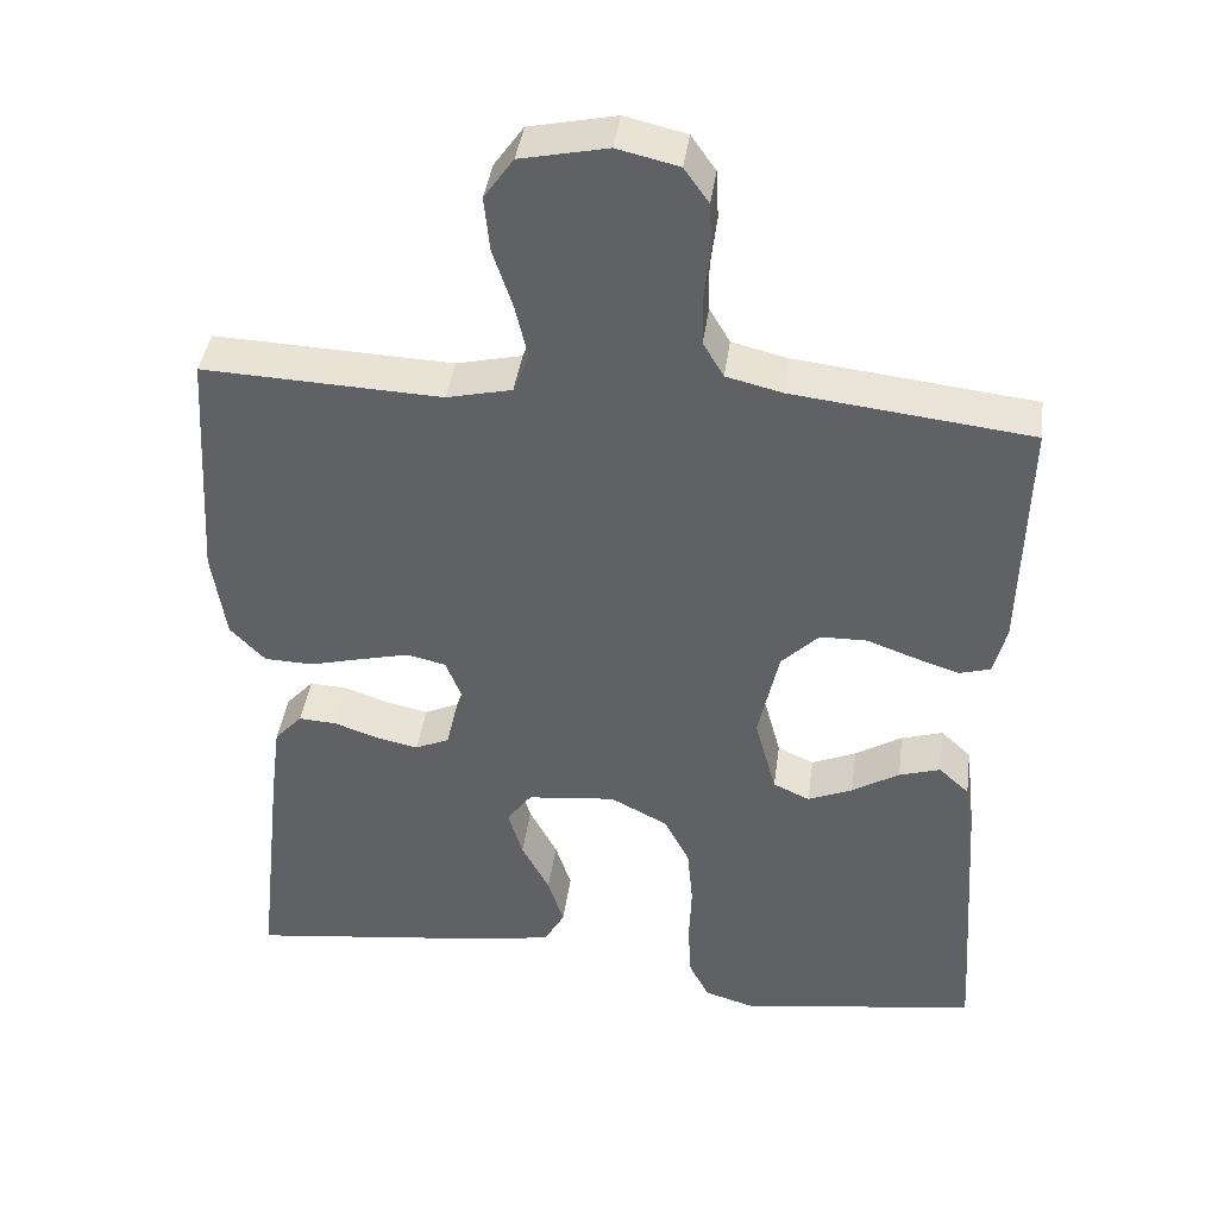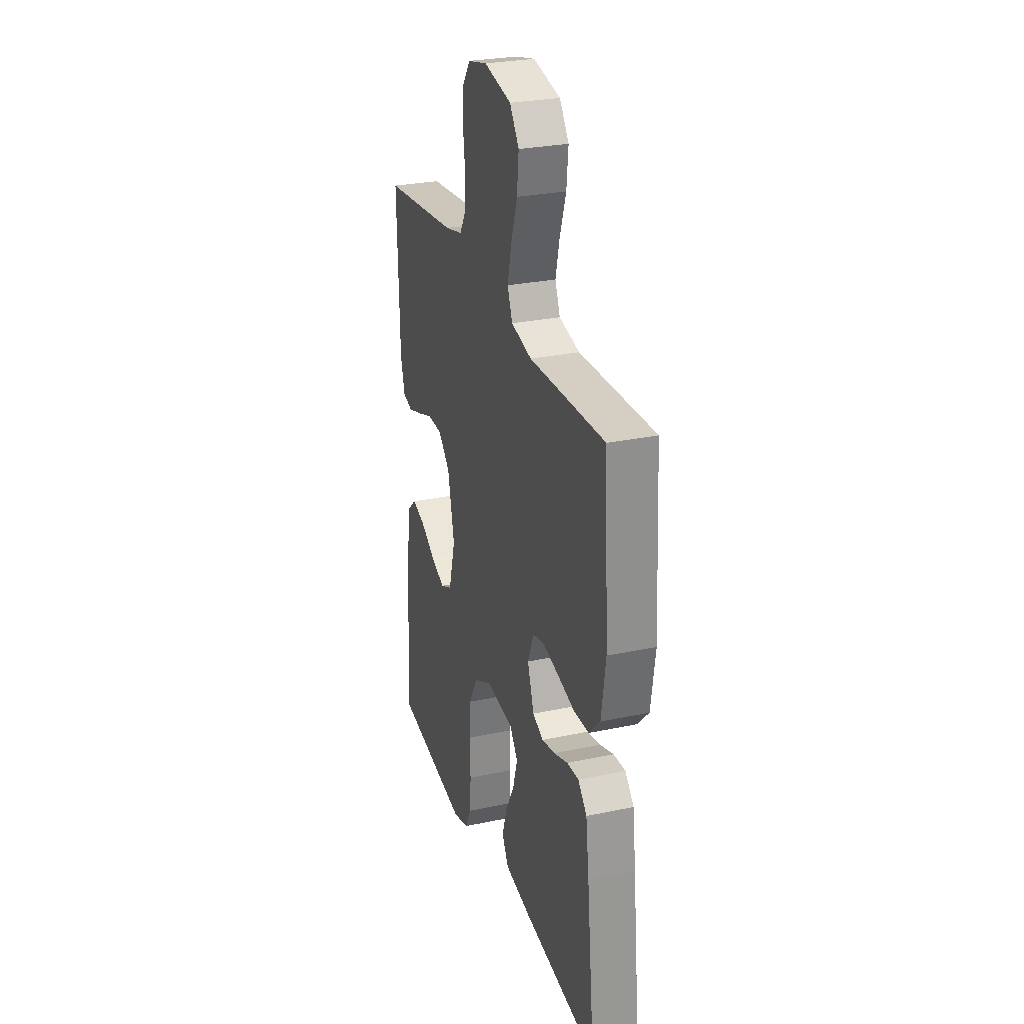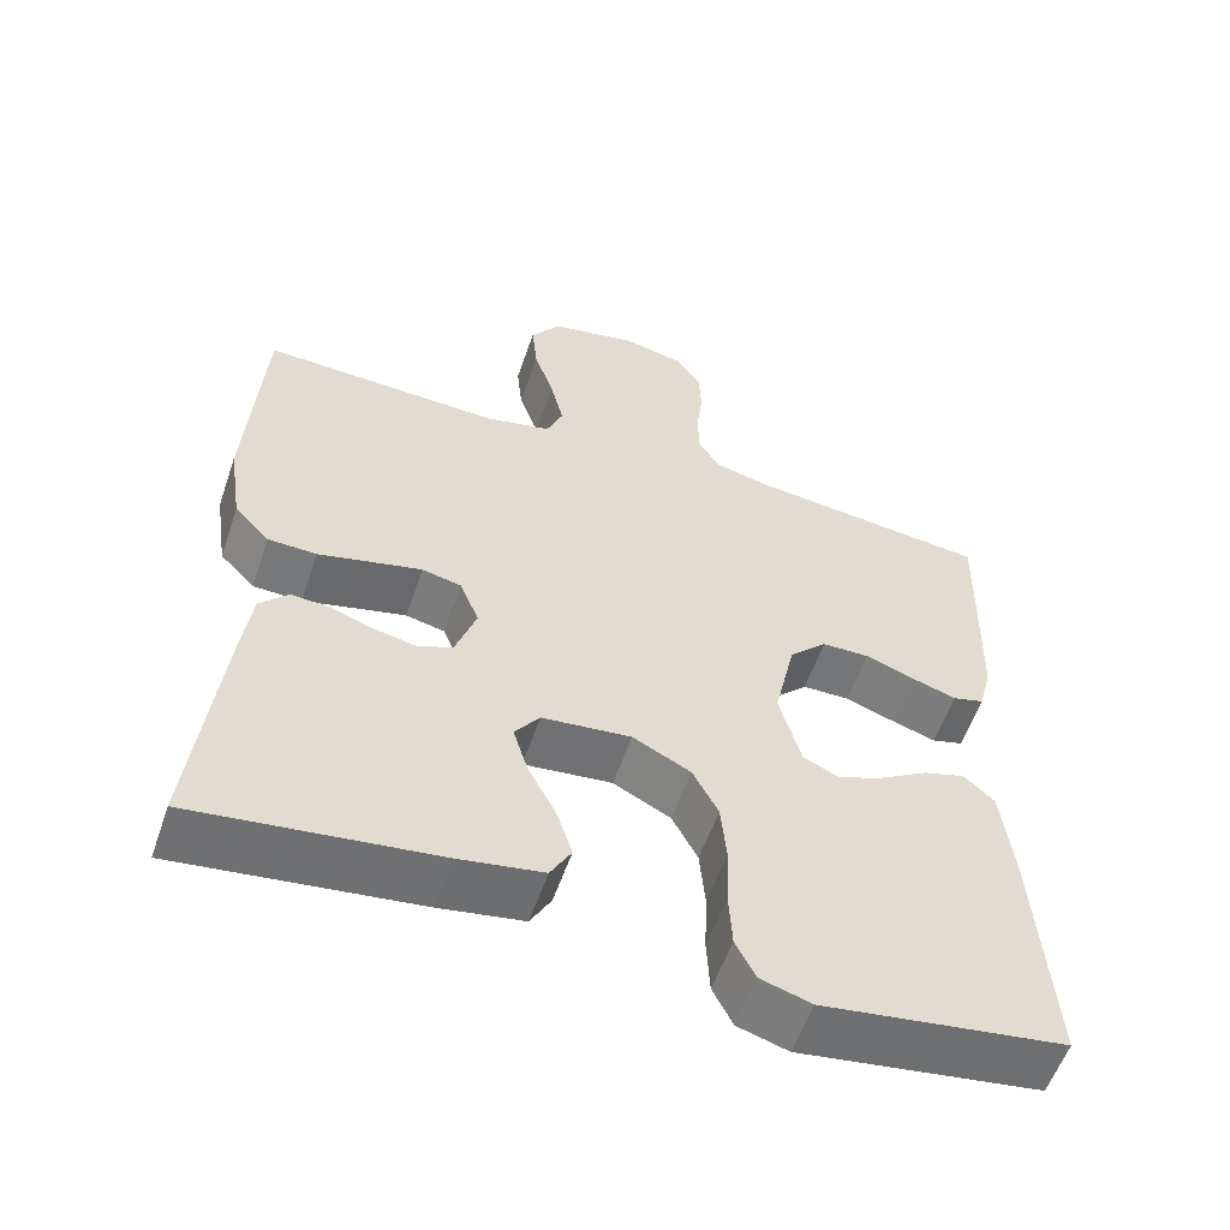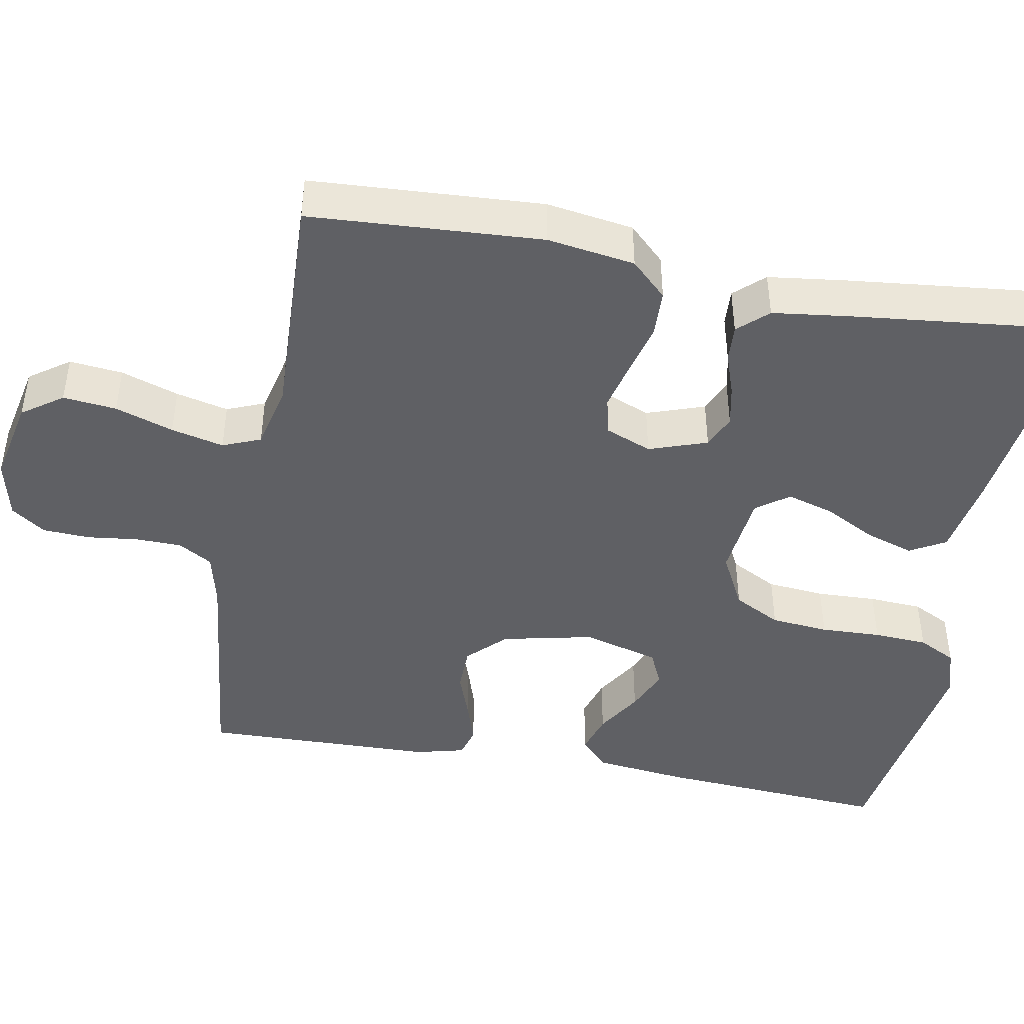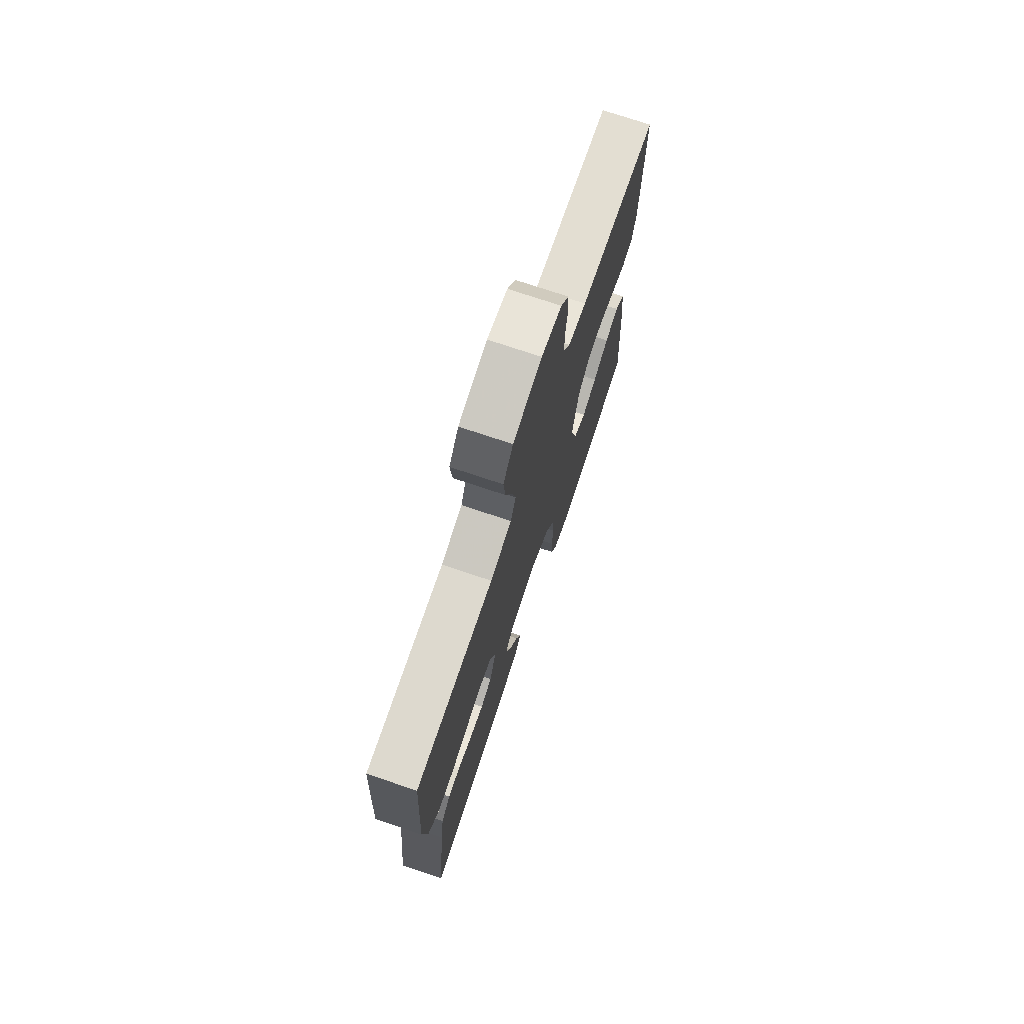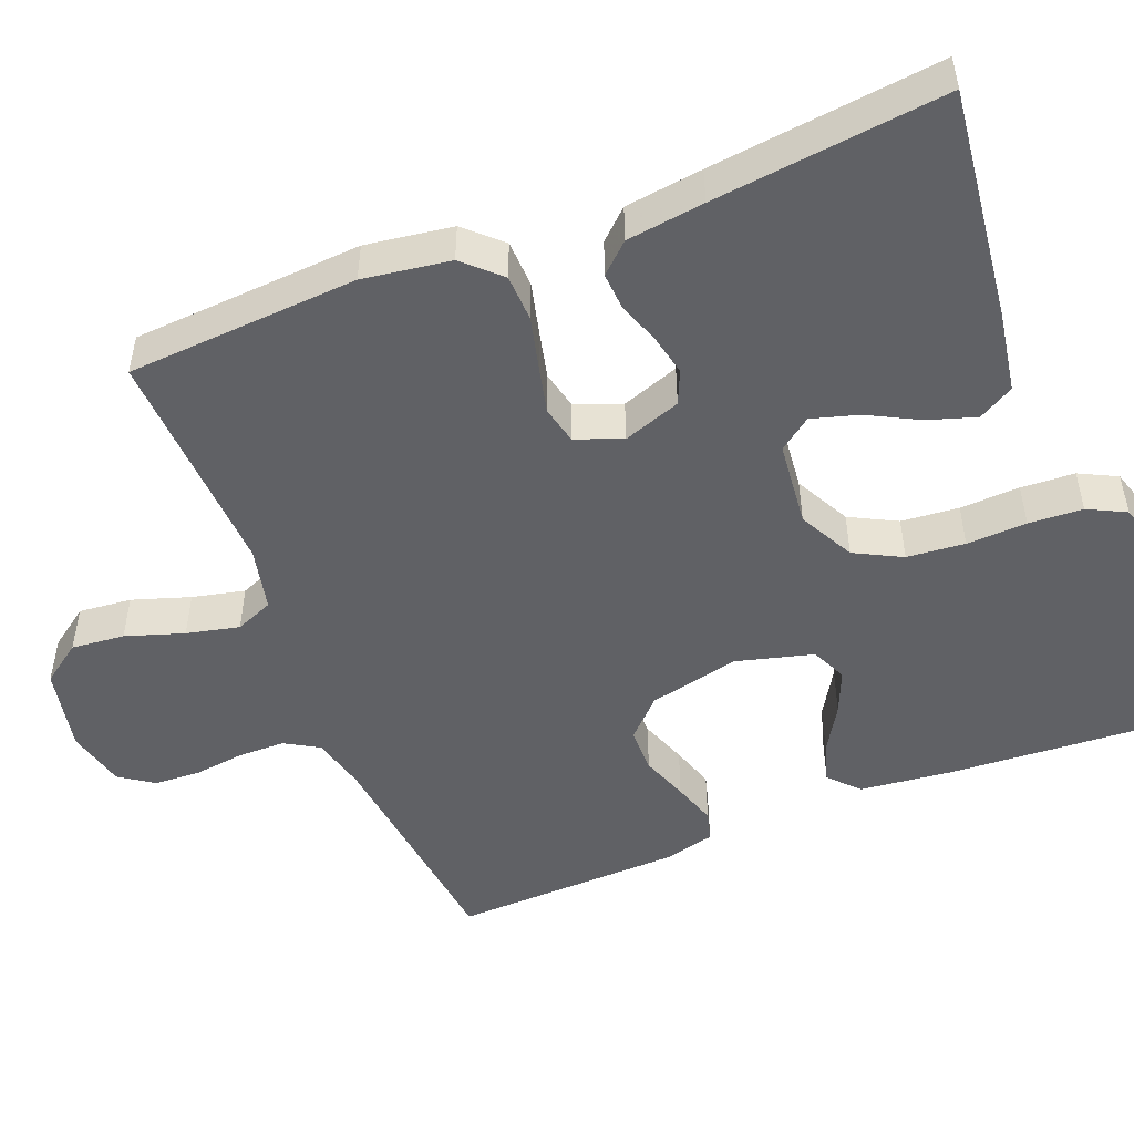
<metadata>
{"format":"obj","ext":"obj","renderer":"f3d","projection":"perspective","resolution":1024,"background":"white","views":[{"elev":40.8,"azim":-172.2,"up":"+Z"},{"elev":27.9,"azim":72.1,"up":"+Z"},{"elev":-56.9,"azim":161.1,"up":"+Z"},{"elev":-44.5,"azim":79.5,"up":"+Y"},{"elev":74.1,"azim":108.6,"up":"+Z"},{"elev":-49.9,"azim":111.9,"up":"+Y"}]}
</metadata>
<code>
v 0.5 0.07 -0.5
v 0.2 0.07 -0.462
v 0.095 0.07 -0.444
v 0.069 0.07 -0.398
v 0.089 0.07 -0.336
v 0.124 0.07 -0.27
v 0.142 0.07 -0.209
v 0.111 0.07 -0.167
v 0 0.07 -0.155
v -0.072 0.07 -0.192
v -0.104 0.07 -0.253
v -0.111 0.07 -0.328
v -0.108 0.07 -0.406
v -0.112 0.07 -0.476
v -0.137 0.07 -0.525
v -0.2 0.07 -0.544
v -0.5 0.07 -0.5
v -0.48 0.07 -0.2
v -0.466 0.07 -0.079
v -0.428 0.07 -0.044
v -0.376 0.07 -0.06
v -0.317 0.07 -0.096
v -0.261 0.07 -0.12
v -0.215 0.07 -0.099
v -0.188 0.07 0
v -0.214 0.07 0.118
v -0.261 0.07 0.165
v -0.32 0.07 0.166
v -0.381 0.07 0.144
v -0.437 0.07 0.126
v -0.476 0.07 0.137
v -0.492 0.07 0.2
v -0.5 0.07 0.5
v -0.2 0.07 0.534
v -0.13 0.07 0.551
v -0.104 0.07 0.595
v -0.103 0.07 0.655
v -0.111 0.07 0.72
v -0.108 0.07 0.781
v -0.077 0.07 0.825
v 0 0.07 0.843
v 0.109 0.07 0.82
v 0.146 0.07 0.768
v 0.139 0.07 0.699
v 0.114 0.07 0.624
v 0.098 0.07 0.556
v 0.118 0.07 0.507
v 0.2 0.07 0.488
v 0.5 0.07 0.5
v 0.518 0.07 0.2
v 0.501 0.07 0.087
v 0.457 0.07 0.041
v 0.396 0.07 0.039
v 0.329 0.07 0.056
v 0.267 0.07 0.071
v 0.218 0.07 0.06
v 0.194 0.07 0
v 0.22 0.07 -0.075
v 0.263 0.07 -0.094
v 0.316 0.07 -0.083
v 0.371 0.07 -0.064
v 0.419 0.07 -0.061
v 0.454 0.07 -0.099
v 0.467 0.07 -0.2
v 0.5 0 -0.5
v 0.2 0 -0.462
v 0.095 0 -0.444
v 0.069 0 -0.398
v 0.089 0 -0.336
v 0.124 0 -0.27
v 0.142 0 -0.209
v 0.111 0 -0.167
v 0 0 -0.155
v -0.072 0 -0.192
v -0.104 0 -0.253
v -0.111 0 -0.328
v -0.108 0 -0.406
v -0.112 0 -0.476
v -0.137 0 -0.525
v -0.2 0 -0.544
v -0.5 0 -0.5
v -0.48 0 -0.2
v -0.466 0 -0.079
v -0.428 0 -0.044
v -0.376 0 -0.06
v -0.317 0 -0.096
v -0.261 0 -0.12
v -0.215 0 -0.099
v -0.188 0 0
v -0.214 0 0.118
v -0.261 0 0.165
v -0.32 0 0.166
v -0.381 0 0.144
v -0.437 0 0.126
v -0.476 0 0.137
v -0.492 0 0.2
v -0.5 0 0.5
v -0.2 0 0.534
v -0.13 0 0.551
v -0.104 0 0.595
v -0.103 0 0.655
v -0.111 0 0.72
v -0.108 0 0.781
v -0.077 0 0.825
v 0 0 0.843
v 0.109 0 0.82
v 0.146 0 0.768
v 0.139 0 0.699
v 0.114 0 0.624
v 0.098 0 0.556
v 0.118 0 0.507
v 0.2 0 0.488
v 0.5 0 0.5
v 0.518 0 0.2
v 0.501 0 0.087
v 0.457 0 0.041
v 0.396 0 0.039
v 0.329 0 0.056
v 0.267 0 0.071
v 0.218 0 0.06
v 0.194 0 0
v 0.22 0 -0.075
v 0.263 0 -0.094
v 0.316 0 -0.083
v 0.371 0 -0.064
v 0.419 0 -0.061
v 0.454 0 -0.099
v 0.467 0 -0.2
f 60 61 62 63
f 59 60 63 64
f 58 59 64 1
f 51 52 53 54
f 51 54 55
f 48 49 50 51
f 47 48 51 55
f 46 47 55 56
f 42 43 44 45
f 42 45 46
f 41 42 46
f 37 38 39 40
f 36 37 40 41
f 31 32 33 34
f 31 34 35
f 28 29 30 31
f 28 31 35
f 27 28 35 36
f 19 20 21 22
f 19 22 23
f 18 19 23
f 17 18 23
f 16 17 23 24
f 12 13 14 15
f 11 12 15 16
f 3 4 5 6
f 3 6 7
f 58 1 2 3
f 57 58 3 7
f 46 56 57
f 26 27 36 41
f 25 26 41 46
f 11 16 24 25
f 10 11 25 46
f 9 10 46 57
f 57 7 8
f 8 9 57
f 127 126 125 124
f 128 127 124 123
f 65 128 123 122
f 118 117 116 115
f 119 118 115
f 115 114 113 112
f 119 115 112 111
f 120 119 111 110
f 109 108 107 106
f 110 109 106
f 110 106 105
f 104 103 102 101
f 105 104 101 100
f 98 97 96 95
f 99 98 95
f 95 94 93 92
f 99 95 92
f 100 99 92 91
f 86 85 84 83
f 87 86 83
f 87 83 82
f 87 82 81
f 88 87 81 80
f 79 78 77 76
f 80 79 76 75
f 70 69 68 67
f 71 70 67
f 67 66 65 122
f 71 67 122 121
f 121 120 110
f 105 100 91 90
f 110 105 90 89
f 89 88 80 75
f 110 89 75 74
f 121 110 74 73
f 72 71 121
f 121 73 72
f 1 65 66 2
f 2 66 67 3
f 3 67 68 4
f 4 68 69 5
f 5 69 70 6
f 6 70 71 7
f 7 71 72 8
f 8 72 73 9
f 9 73 74 10
f 10 74 75 11
f 11 75 76 12
f 12 76 77 13
f 13 77 78 14
f 14 78 79 15
f 15 79 80 16
f 16 80 81 17
f 17 81 82 18
f 18 82 83 19
f 19 83 84 20
f 20 84 85 21
f 21 85 86 22
f 22 86 87 23
f 23 87 88 24
f 24 88 89 25
f 25 89 90 26
f 26 90 91 27
f 27 91 92 28
f 28 92 93 29
f 29 93 94 30
f 30 94 95 31
f 31 95 96 32
f 32 96 97 33
f 33 97 98 34
f 34 98 99 35
f 35 99 100 36
f 36 100 101 37
f 37 101 102 38
f 38 102 103 39
f 39 103 104 40
f 40 104 105 41
f 41 105 106 42
f 42 106 107 43
f 43 107 108 44
f 44 108 109 45
f 45 109 110 46
f 46 110 111 47
f 47 111 112 48
f 48 112 113 49
f 49 113 114 50
f 50 114 115 51
f 51 115 116 52
f 52 116 117 53
f 53 117 118 54
f 54 118 119 55
f 55 119 120 56
f 56 120 121 57
f 57 121 122 58
f 58 122 123 59
f 59 123 124 60
f 60 124 125 61
f 61 125 126 62
f 62 126 127 63
f 63 127 128 64
f 64 128 65 1

</code>
